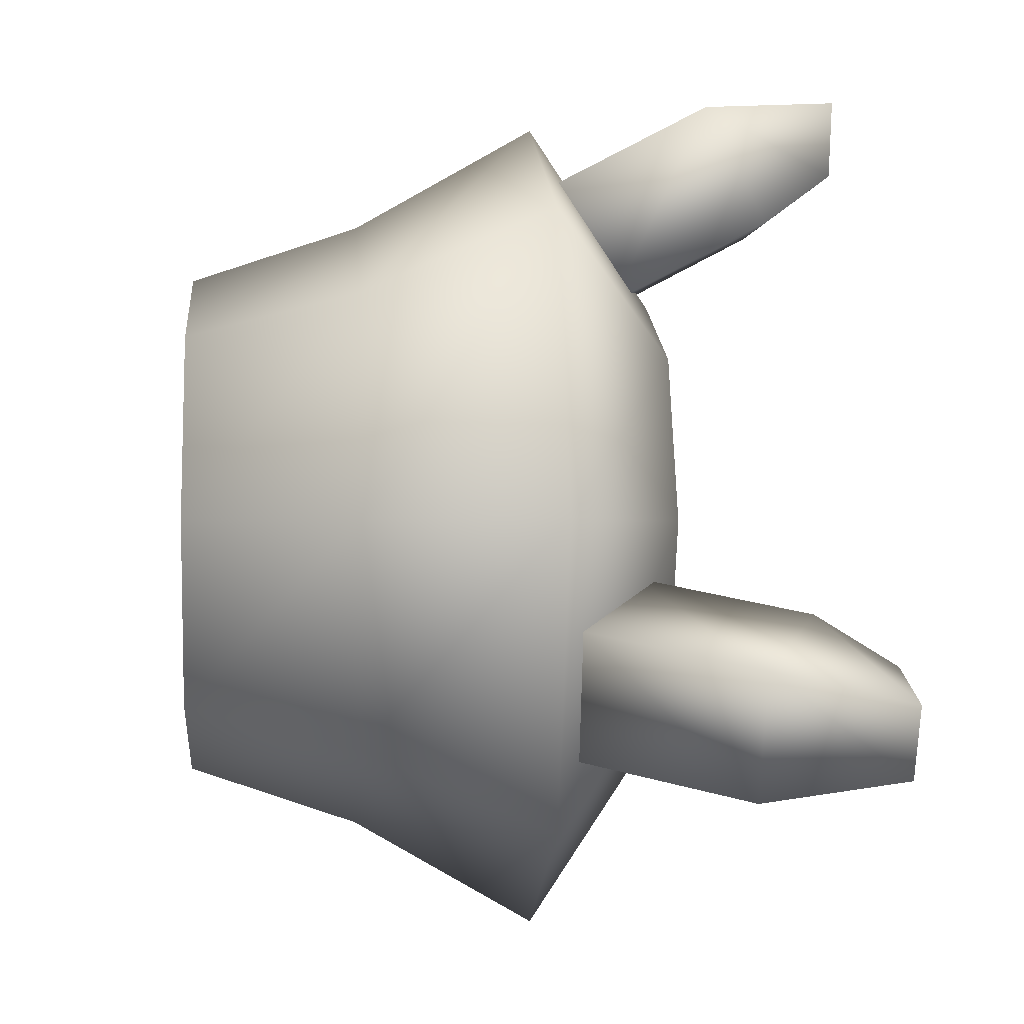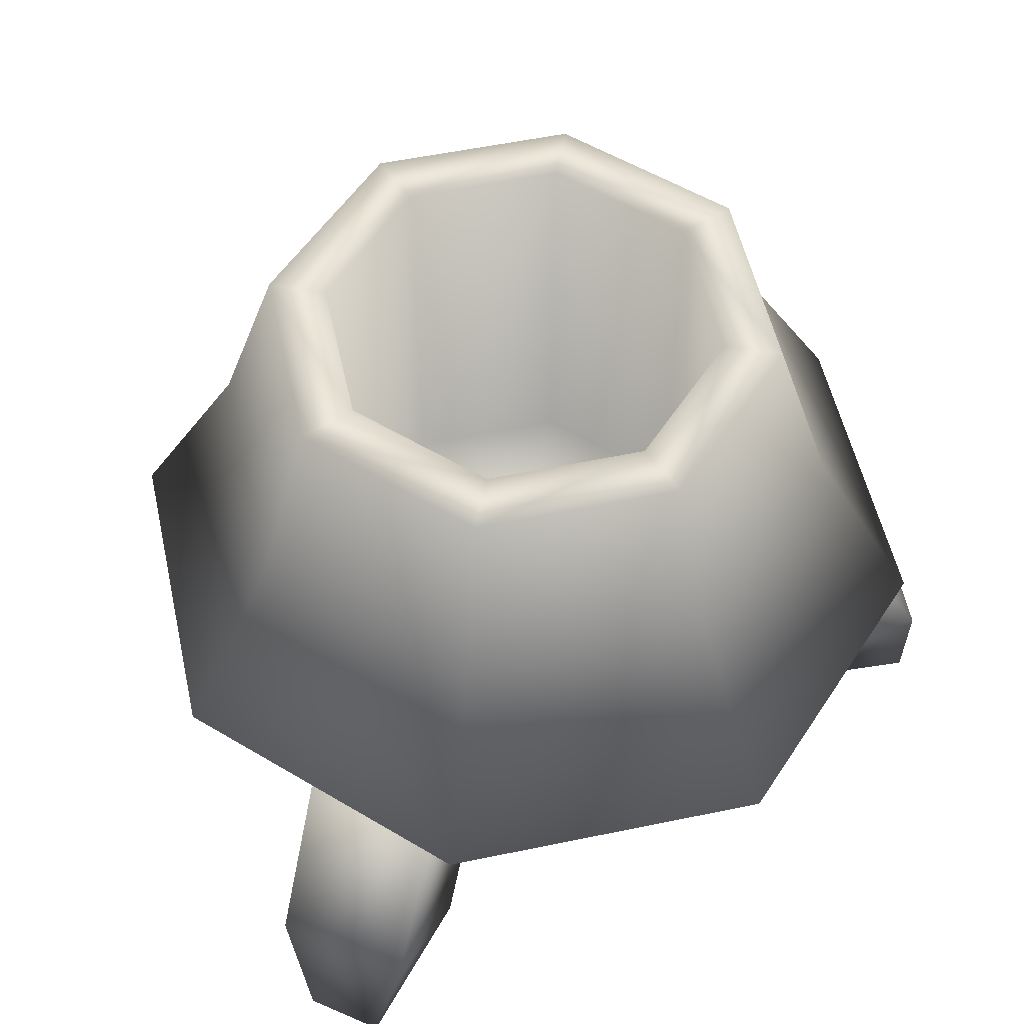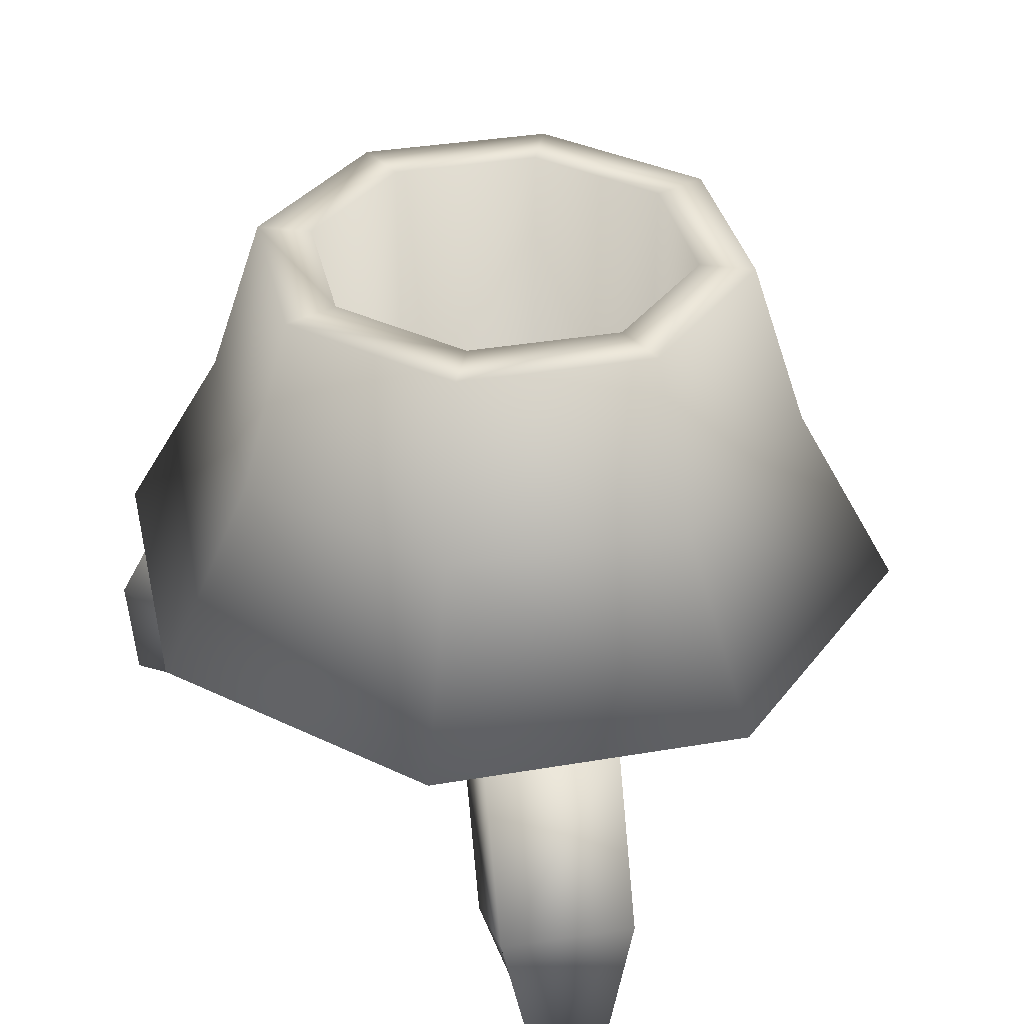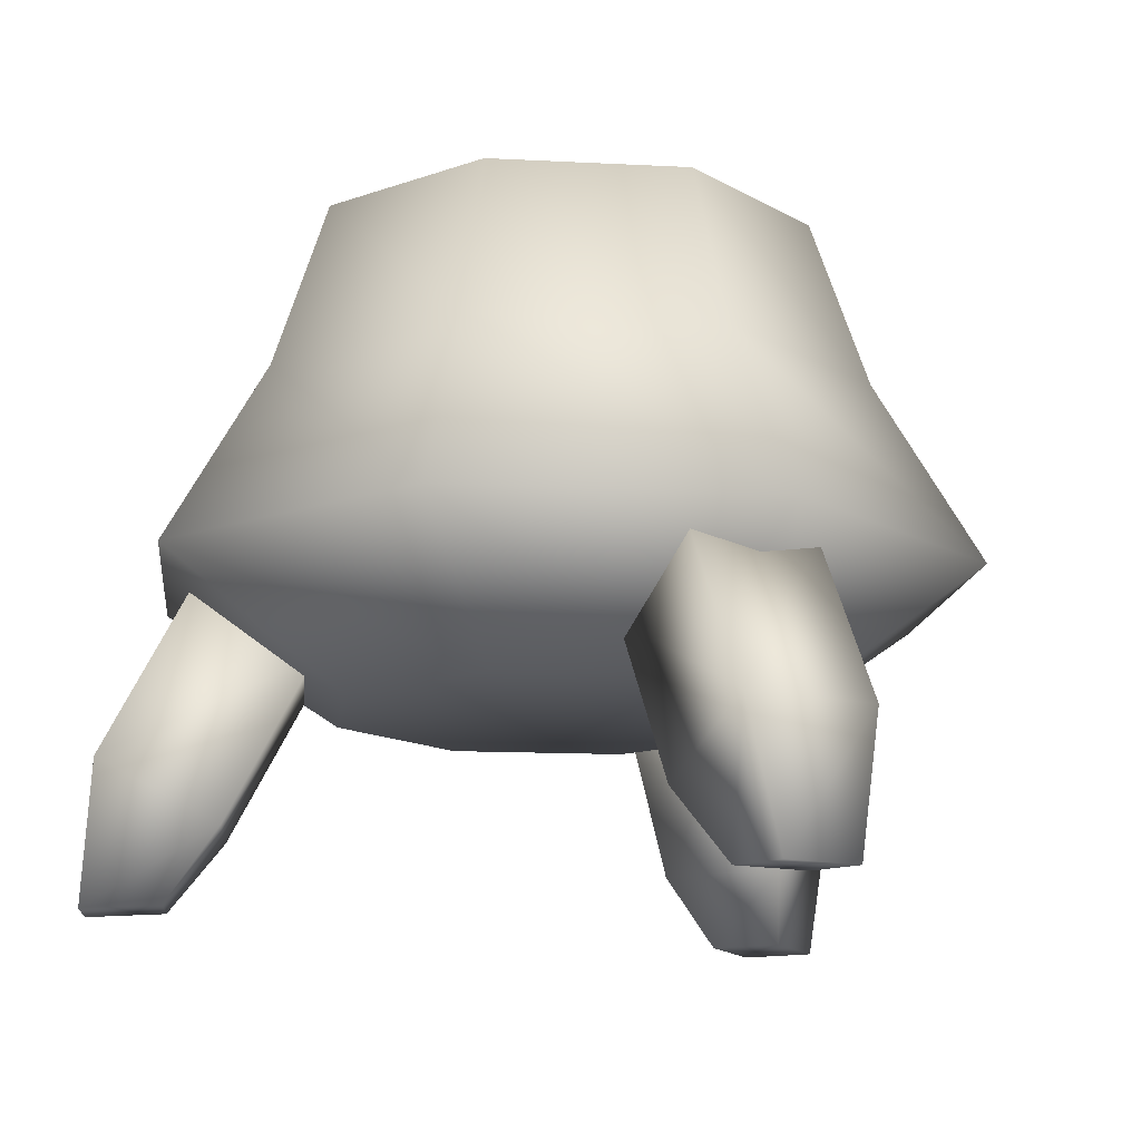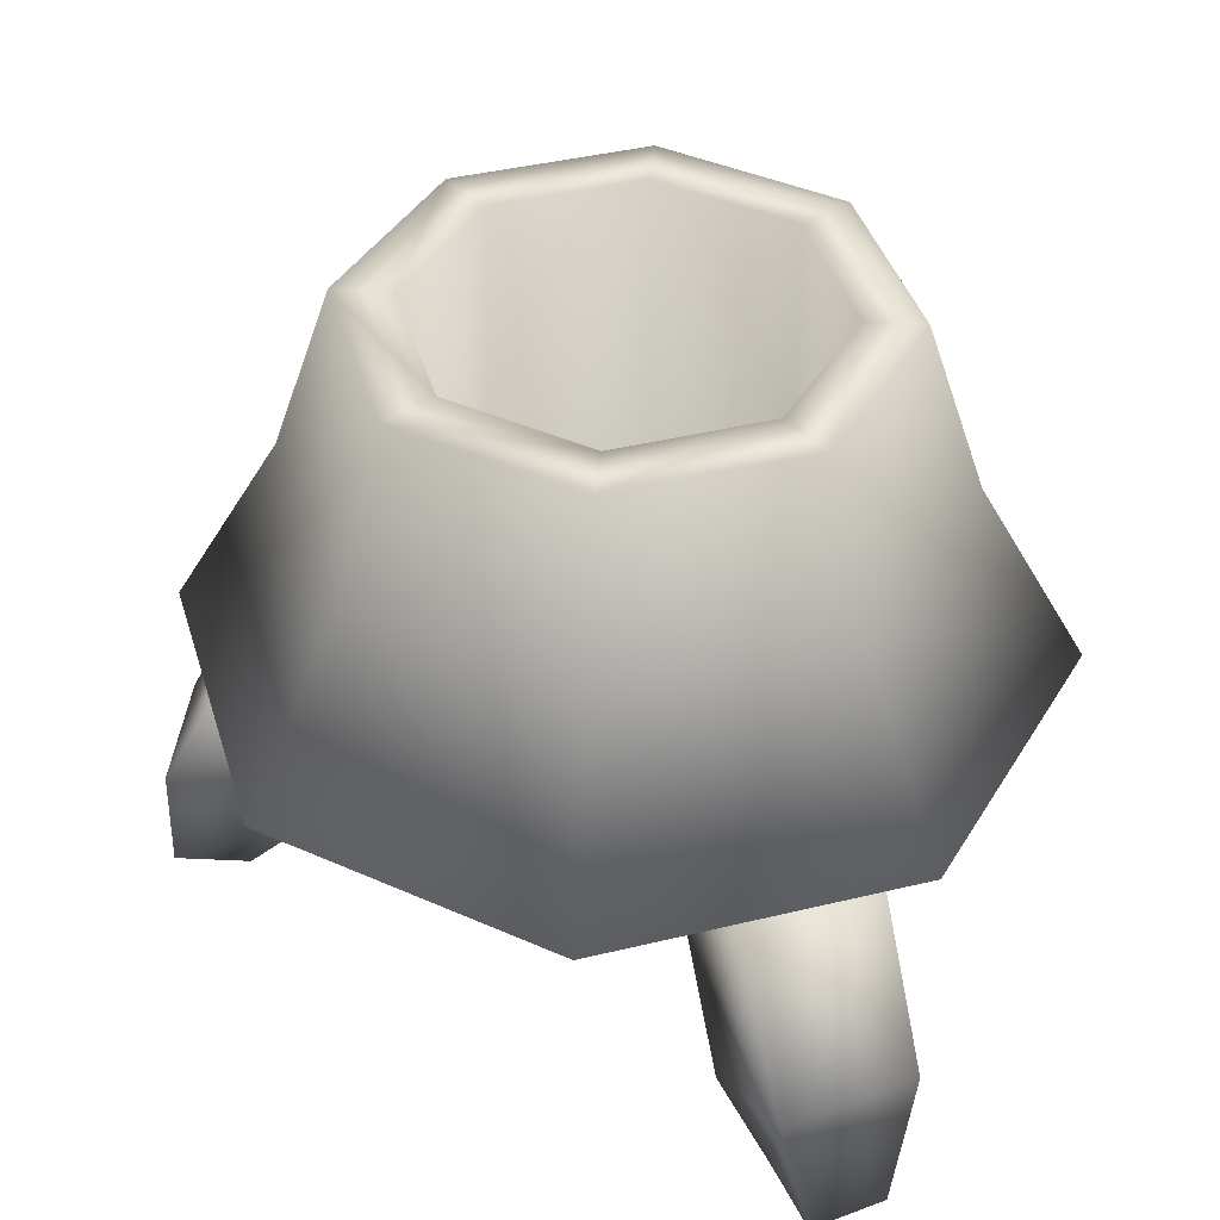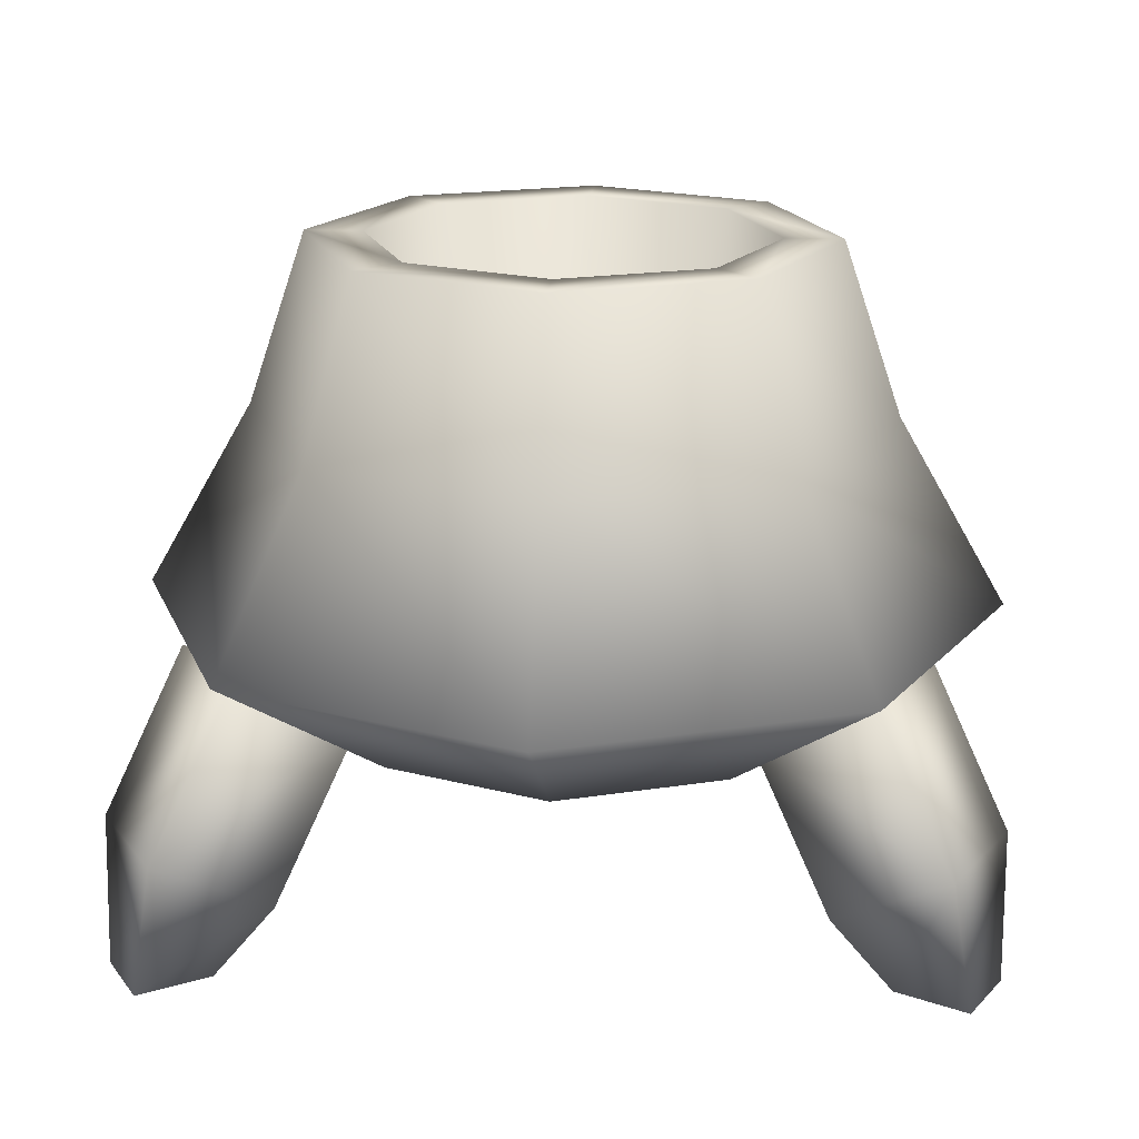
<metadata>
{"format":"obj","ext":"obj","renderer":"f3d","projection":"perspective","resolution":1024,"background":"white","views":[{"elev":-1.2,"azim":-94.7,"up":"+Z"},{"elev":54.2,"azim":145.0,"up":"+Y"},{"elev":35.7,"azim":-125.2,"up":"+Y"},{"elev":-13.5,"azim":-29.1,"up":"+Y"},{"elev":41.0,"azim":96.0,"up":"+Y"},{"elev":18.3,"azim":-174.9,"up":"+Y"}]}
</metadata>
<code>
o Cauldron
v 0.8367 0.3494 0.8321
v 0.5052 0.3494 0.9694
v 0.974 0.3494 0.5006
v 0.8367 0.3494 0.1692
v 0.5052 0.3494 0.0319
v 0.1737 0.3494 0.1692
v 0.03645 0.3494 0.5006
v 0.1737 0.3494 0.8321
v 0.2576 0.5562 0.7483
v 0.5052 0.5562 0.8509
v 0.5052 0.2097 0.7586
v 0.5052 0.7465 0.7866
v 0.3228 0.2097 0.683
v 0.303 0.7465 0.7028
v 0.2473 0.2097 0.5006
v 0.2193 0.7465 0.5006
v 0.3228 0.2097 0.3183
v 0.303 0.7465 0.2985
v 0.5052 0.2097 0.2427
v 0.5052 0.7465 0.2147
v 0.6876 0.2097 0.3183
v 0.7074 0.7465 0.2985
v 0.7631 0.2097 0.5006
v 0.7911 0.7465 0.5006
v 0.6876 0.2097 0.683
v 0.7074 0.7465 0.7028
v 0.155 0.5562 0.5006
v 0.2576 0.5562 0.253
v 0.5052 0.5562 0.1504
v 0.7528 0.5562 0.253
v 0.8554 0.5562 0.5006
v 0.7528 0.5562 0.7483
v 0.5052 0.7465 0.7231
v 0.3479 0.7465 0.6579
v 0.2828 0.7465 0.5006
v 0.3479 0.7465 0.3434
v 0.5052 0.7465 0.2782
v 0.6625 0.7465 0.3434
v 0.7276 0.7465 0.5006
v 0.6625 0.7465 0.6579
v 0.5052 0.281 0.7231
v 0.3479 0.281 0.6579
v 0.2828 0.281 0.5006
v 0.3479 0.281 0.3434
v 0.5052 0.281 0.2782
v 0.6625 0.281 0.3434
v 0.7276 0.281 0.5006
v 0.6625 0.281 0.6579
v 0.5809 0.07928 0.8529
v 0.5809 0.1498 0.9873
v 0.4291 0.07928 0.8529
v 0.4291 0.1498 0.9873
v 0.5485 -0.002164 0.9131
v 0.5485 -0.006455 1
v 0.4615 -0.002164 0.9131
v 0.4615 -0.006455 1
v 0.5809 0.2583 0.759
v 0.5809 0.3288 0.8934
v 0.4291 0.2583 0.759
v 0.4291 0.3288 0.8934
v 0.1541 0.07928 0.4007
v 0.03134 0.1498 0.346
v 0.2159 0.07928 0.262
v 0.0931 0.1498 0.2073
v 0.1124 -0.002164 0.3466
v 0.03295 -0.006455 0.3113
v 0.1478 -0.002164 0.2671
v 0.06835 -0.006455 0.2318
v 0.24 0.2583 0.4389
v 0.1172 0.3288 0.3842
v 0.3017 0.2583 0.3002
v 0.1789 0.3288 0.2455
v 0.7948 0.07928 0.2408
v 0.9108 0.1498 0.1728
v 0.8716 0.07928 0.3718
v 0.9876 0.1498 0.3037
v 0.8631 -0.002164 0.2383
v 0.9381 -0.006455 0.1943
v 0.9071 -0.002164 0.3134
v 0.9821 -0.006455 0.2694
v 0.7138 0.2583 0.2883
v 0.8297 0.3288 0.2203
v 0.7906 0.2583 0.4193
v 0.9066 0.3288 0.3513
v 0.5052 0.2097 0.5006
v 0.5052 0.281 0.5006
f 25 1 2 11
f 23 3 1 25
f 11 2 8 13
f 21 4 3 23
f 19 5 4 21
f 17 6 5 19
f 15 7 6 17
f 13 8 7 15
f 8 9 27 7
f 10 12 14 9
f 7 27 28 6
f 9 14 16 27
f 6 28 29 5
f 27 16 18 28
f 5 29 30 4
f 28 18 20 29
f 4 30 31 3
f 29 20 22 30
f 3 31 32 1
f 30 22 24 31
f 16 14 34 35
f 1 32 10 2
f 31 24 26 32
f 2 10 9 8
f 32 26 12 10
f 42 41 86
f 40 39 47 48
f 24 22 38 39
f 14 12 33 34
f 18 16 35 36
f 26 24 39 40
f 20 18 36 37
f 12 26 40 33
f 22 20 37 38
f 38 37 45 46
f 36 35 43 44
f 34 33 41 42
f 33 40 48 41
f 39 38 46 47
f 37 36 44 45
f 35 34 42 43
f 61 63 71 69
f 50 49 57 58
f 50 52 56 54
f 52 50 58 60
f 54 56 55 53
f 49 50 54 53
f 52 51 55 56
f 51 49 53 55
f 60 58 57 59
f 52 60 59 51
f 73 75 83 81
f 62 61 69 70
f 62 64 68 66
f 64 62 70 72
f 66 68 67 65
f 61 62 66 65
f 64 63 67 68
f 63 61 65 67
f 72 70 69 71
f 64 72 71 63
f 49 51 59 57
f 74 73 81 82
f 74 76 80 78
f 76 74 82 84
f 78 80 79 77
f 73 74 78 77
f 76 75 79 80
f 75 73 77 79
f 84 82 81 83
f 76 84 83 75
f 11 13 85
f 13 15 85
f 15 17 85
f 17 19 85
f 19 21 85
f 21 23 85
f 23 25 85
f 25 11 85
f 41 48 86
f 48 47 86
f 47 46 86
f 46 45 86
f 45 44 86
f 44 43 86
f 43 42 86

</code>
